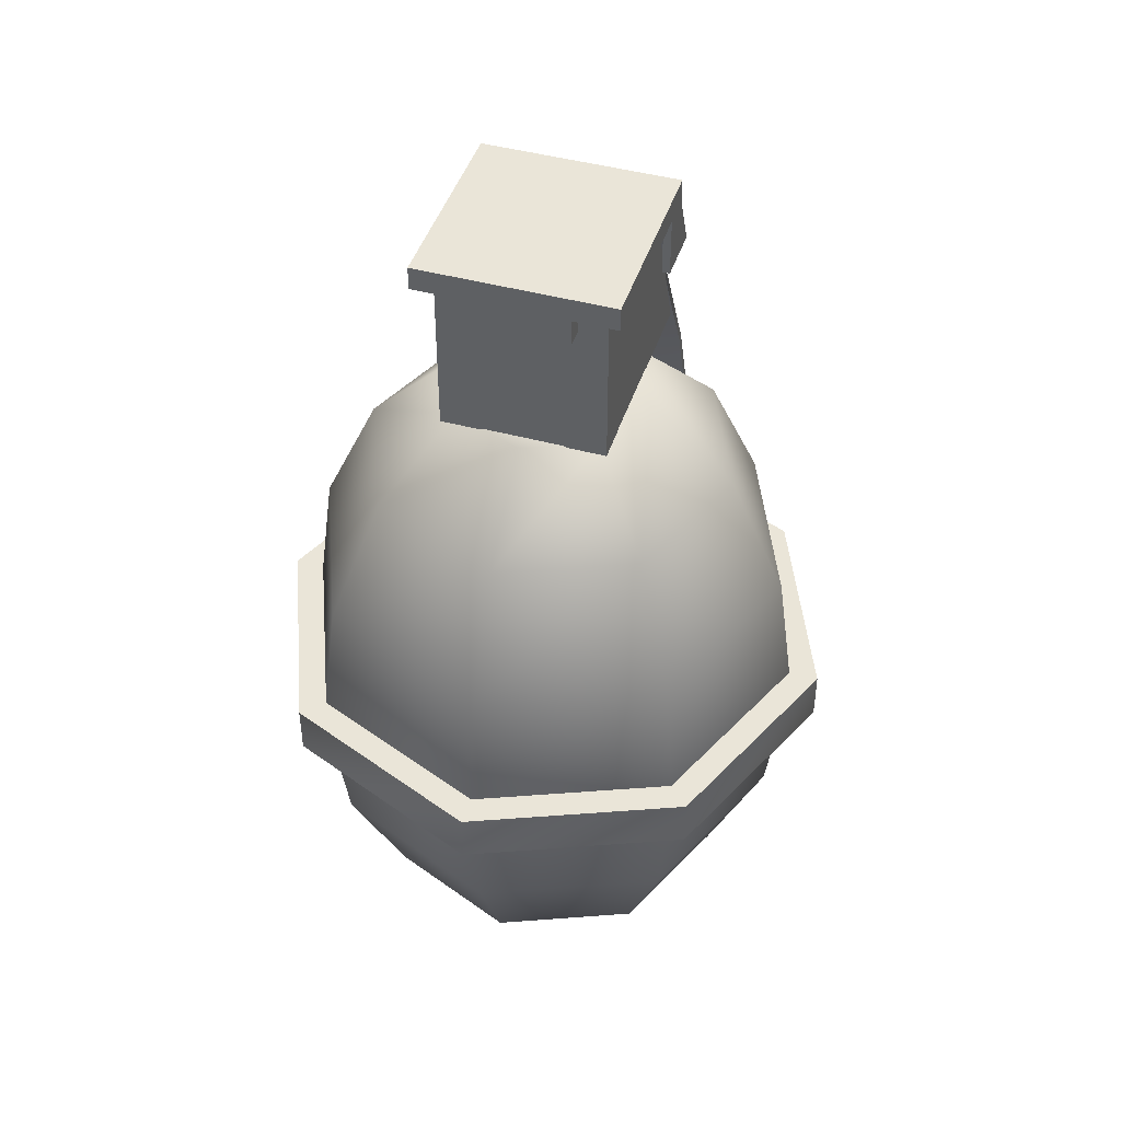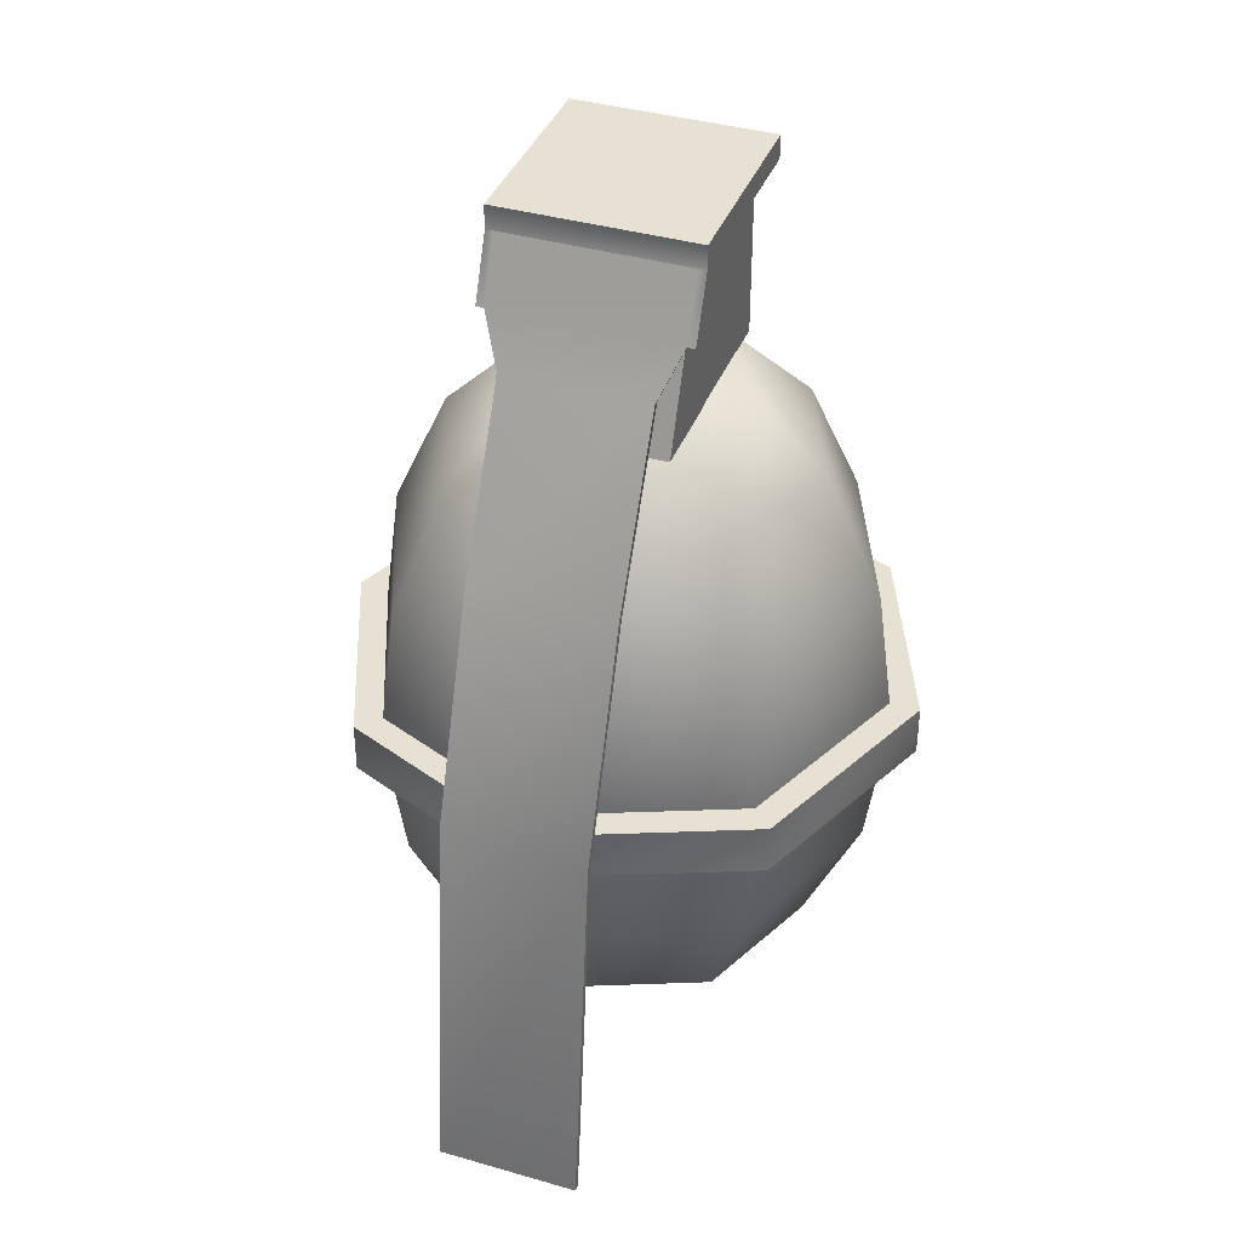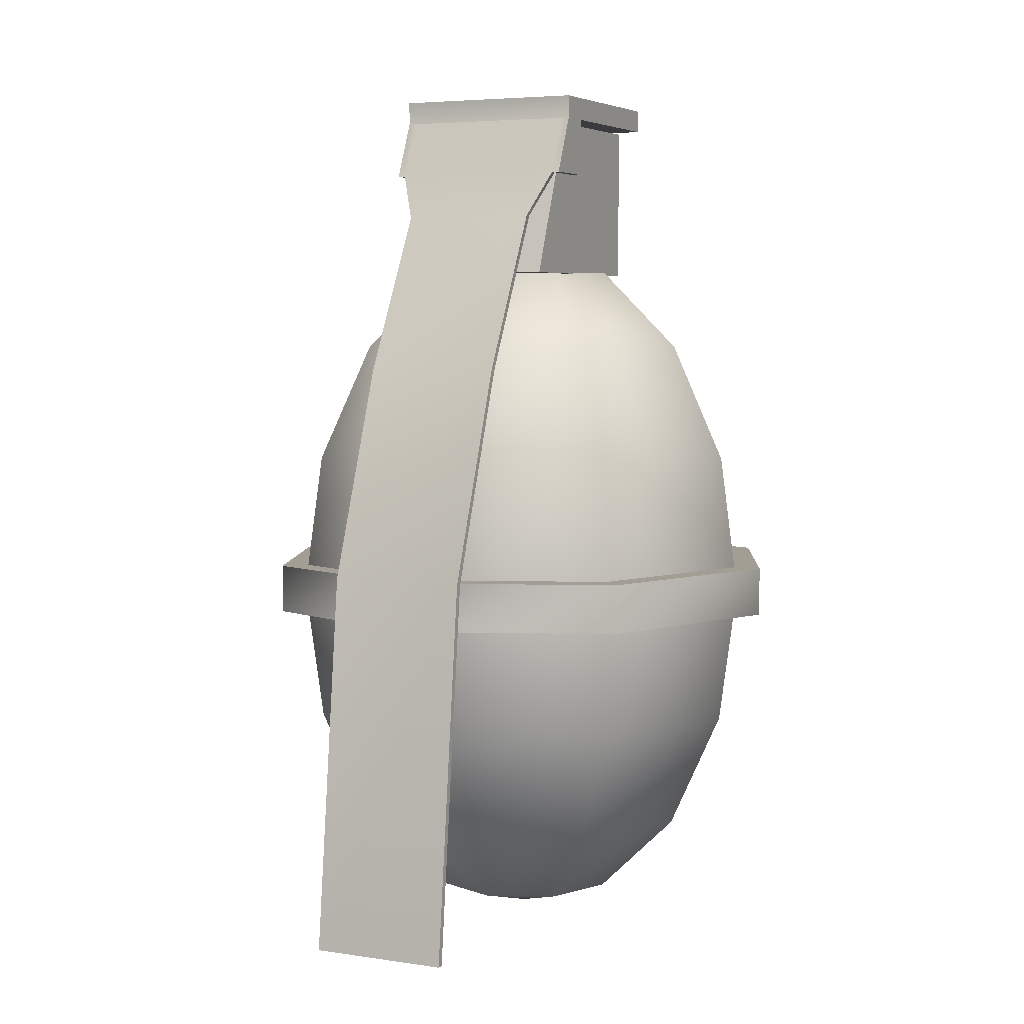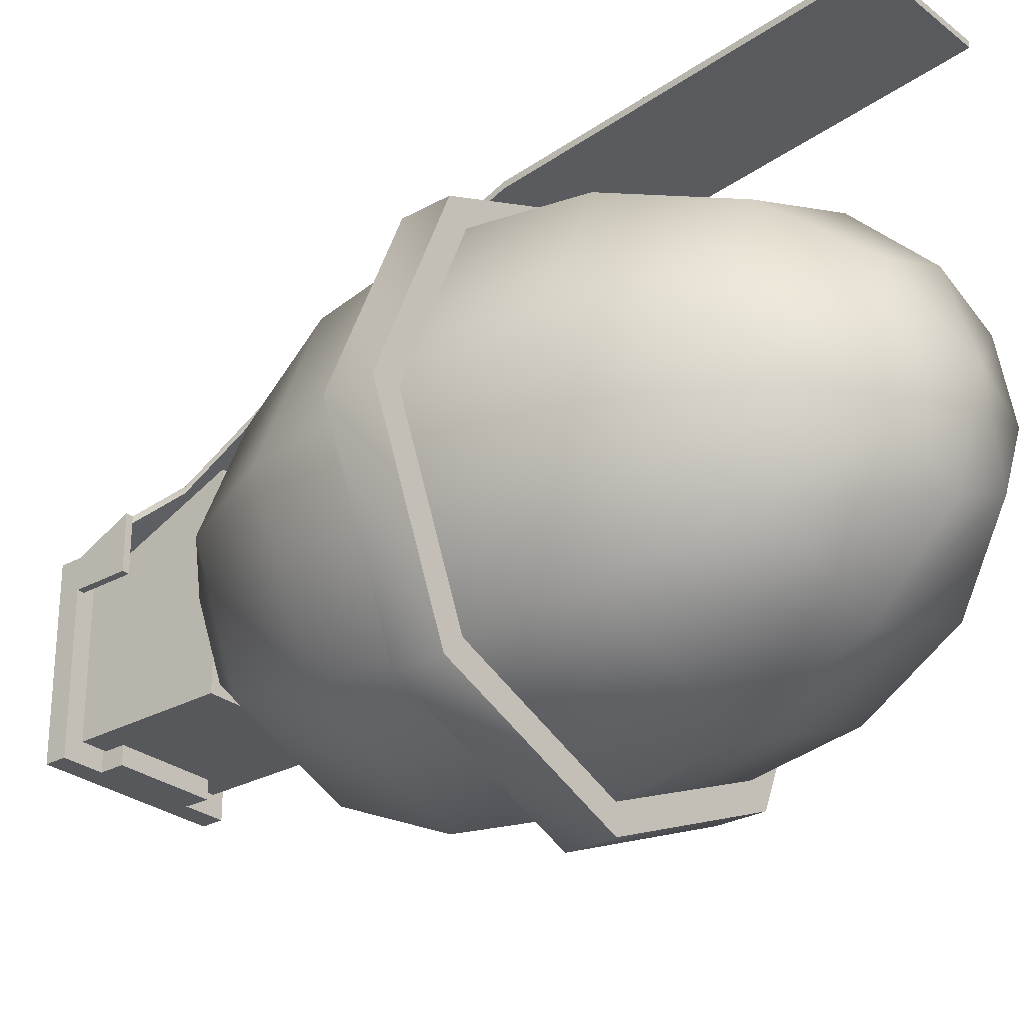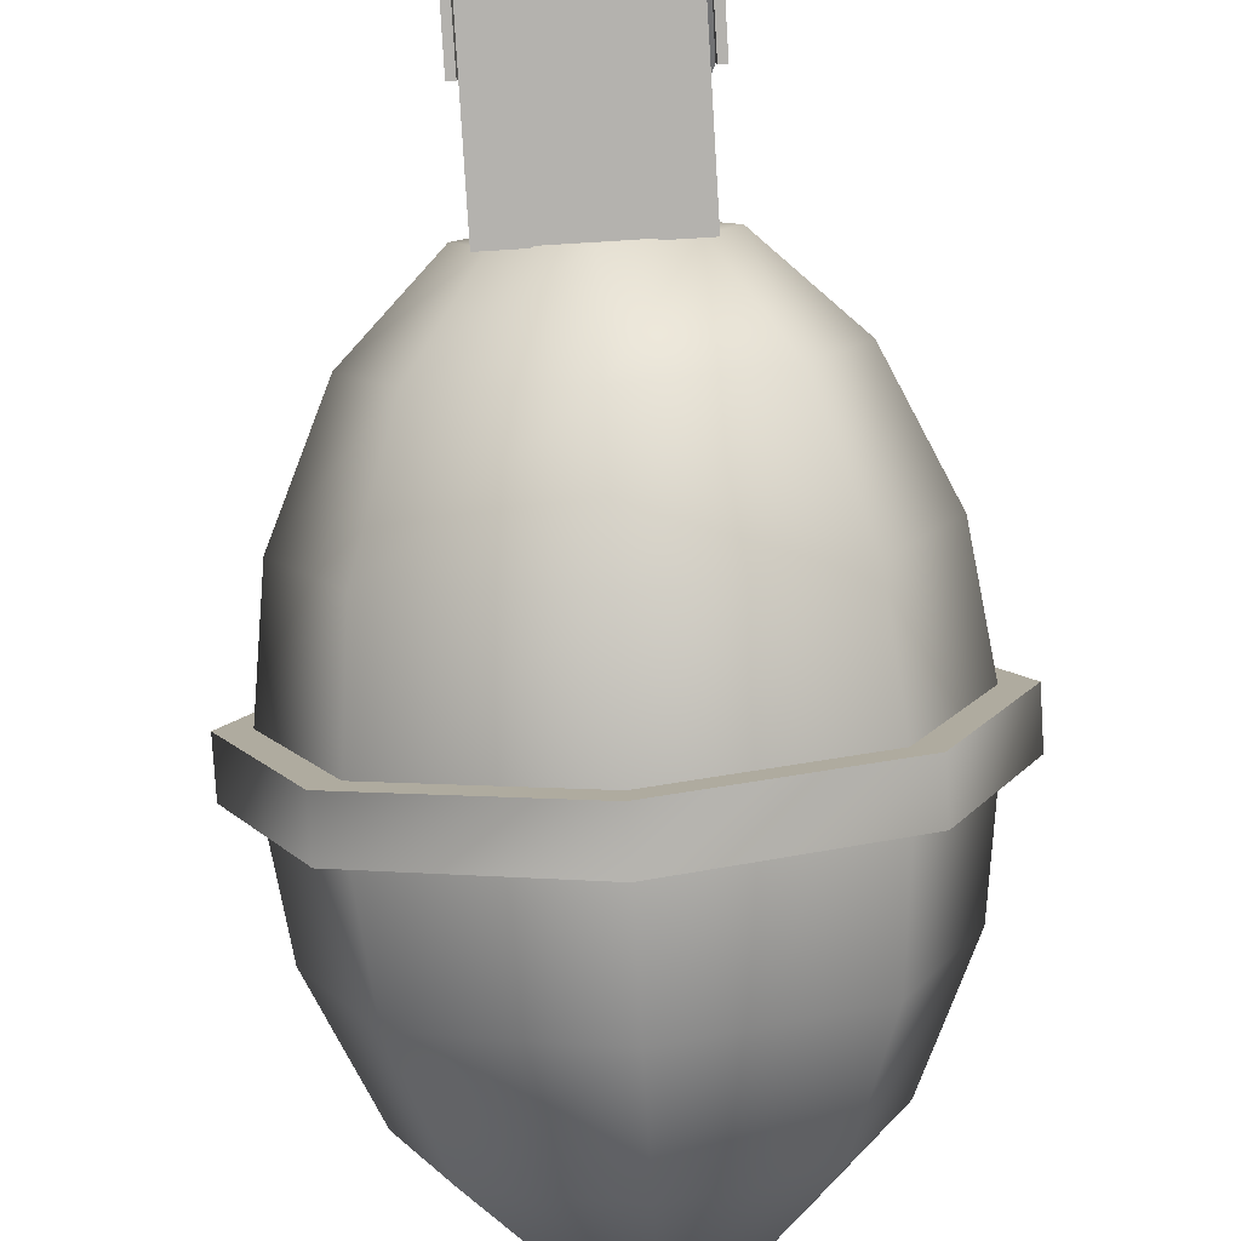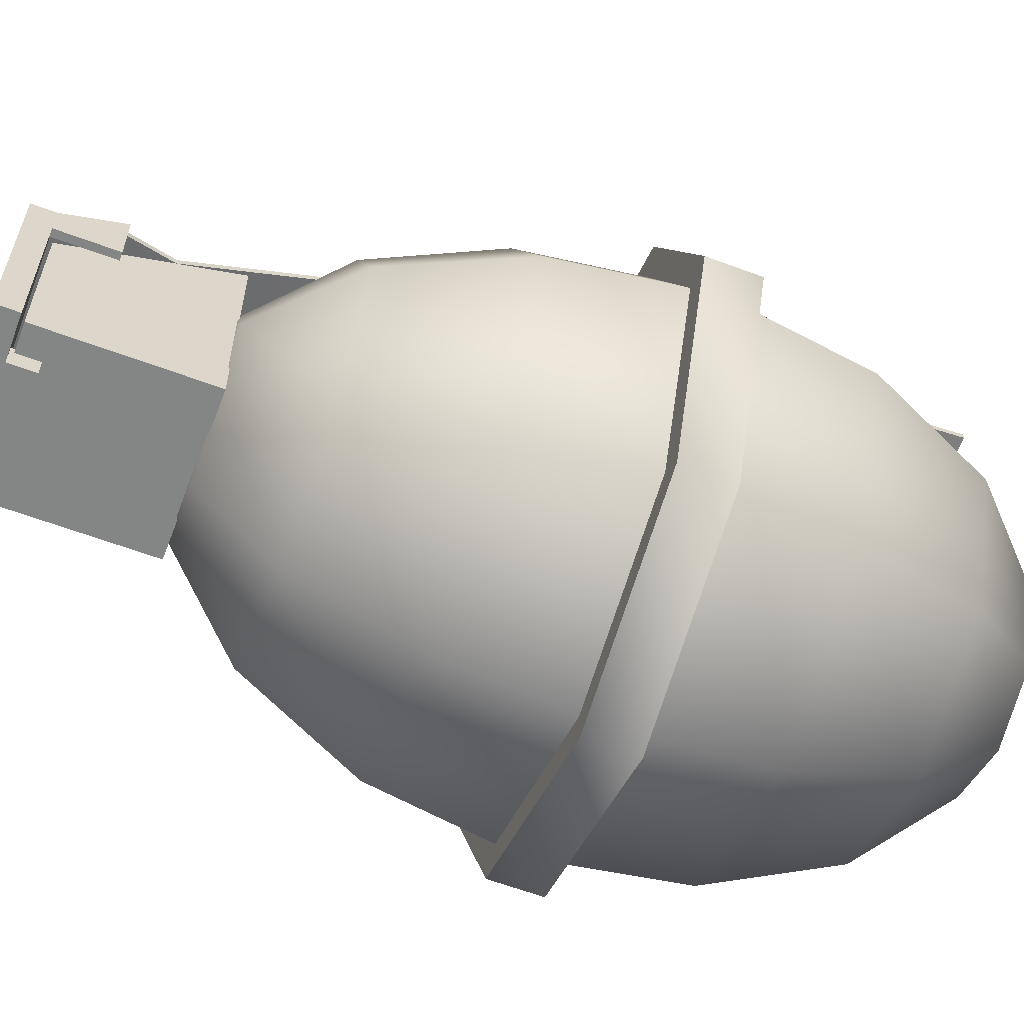
<metadata>
{"format":"obj","ext":"obj","renderer":"f3d","projection":"perspective","resolution":1024,"background":"white","views":[{"elev":44.7,"azim":-162.5,"up":"+Y"},{"elev":38.7,"azim":19.9,"up":"+Y"},{"elev":5.1,"azim":25.5,"up":"+Y"},{"elev":-27.9,"azim":-49.8,"up":"+Z"},{"elev":-79.8,"azim":-176.5,"up":"+Z"},{"elev":-61.6,"azim":-110.8,"up":"+Z"}]}
</metadata>
<code>
g
v 0 0.3287 0.1224
v 0.02165 0.3287 0.1135
v 0.03061 0.3287 0.09183
v 0.02165 0.3287 0.07018
v 0 0.3287 0.06121
v -0.02165 0.3287 0.07018
v -0.03061 0.3287 0.09183
v -0.02165 0.3287 0.1135
v 0 0.3034 0.1484
v 0.04 0.3034 0.1318
v 0.05657 0.3034 0.09183
v 0.04 0.3034 0.05183
v 0 0.3034 0.03526
v -0.04 0.3034 0.05183
v -0.05657 0.3034 0.09183
v -0.04 0.3034 0.1318
v 0 0.2656 0.1657
v 0.05226 0.2656 0.1441
v 0.07391 0.2656 0.09183
v 0.05226 0.2656 0.03957
v 0 0.2656 0.01792
v -0.05226 0.2656 0.03957
v -0.07391 0.2656 0.09183
v -0.05226 0.2656 0.1441
v 0 0.2209 0.1718
v 0.05657 0.2209 0.1484
v 0.08 0.2209 0.09183
v 0.05657 0.2209 0.03526
v 0 0.2209 0.01183
v -0.05657 0.2209 0.03526
v -0.08 0.2209 0.09183
v -0.05657 0.2209 0.1484
v 0 0.1762 0.1657
v 0.05226 0.1762 0.1441
v 0.07391 0.1762 0.09183
v 0.05226 0.1762 0.03957
v 0 0.1762 0.01792
v -0.05226 0.1762 0.03957
v -0.07391 0.1762 0.09183
v -0.05226 0.1762 0.1441
v 0 0.1384 0.1484
v 0.04 0.1384 0.1318
v 0.05657 0.1384 0.09183
v 0.04 0.1384 0.05183
v 0 0.1384 0.03526
v -0.04 0.1384 0.05183
v -0.05657 0.1384 0.09183
v -0.04 0.1384 0.1318
v 0 0.113 0.1224
v 0.02165 0.113 0.1135
v 0.03061 0.113 0.09183
v 0.02165 0.113 0.07018
v 0 0.113 0.06121
v -0.02165 0.113 0.07018
v -0.03061 0.113 0.09183
v -0.02165 0.113 0.1135
v 0 0.1042 0.09183
v 0 0.2287 0.09183
v 0 0.2287 0.1798
v 0.06223 0.2287 0.1541
v 0.088 0.2287 0.09183
v 0.06223 0.2287 0.0296
v 0 0.2287 0.003827
v -0.06223 0.2287 0.0296
v -0.088 0.2287 0.09183
v -0.06223 0.2287 0.1541
v 0 0.2131 0.1798
v 0.06223 0.2131 0.1541
v 0.088 0.2131 0.09183
v 0.06223 0.2131 0.0296
v 0 0.2131 0.003827
v -0.06223 0.2131 0.0296
v -0.088 0.2131 0.09183
v -0.06223 0.2131 0.1541
v 0 0.2131 0.09183
v -0.025 0.3783 0.1137
v -0.025 0.3283 0.1335
v 0.025 0.3783 0.1137
v 0.025 0.3283 0.1335
v 0.025 0.3783 0.06617
v 0.025 0.3283 0.06617
v -0.025 0.3783 0.06617
v -0.025 0.3283 0.06617
v -0.02992 0.3867 0.1211
v -0.02992 0.3795 0.1211
v 0.02992 0.3867 0.1211
v 0.02992 0.3795 0.1211
v 0.02992 0.3867 0.06018
v 0.02992 0.3795 0.06018
v -0.02992 0.3867 0.06018
v -0.02992 0.3795 0.06018
v 0.02992 0.3795 0.06828
v -0.02992 0.3795 0.06828
v -0.01628 0.3795 0.06018
v -0.01628 0.3795 0.06828
v 0.01628 0.3795 0.06828
v 0.01628 0.3795 0.06018
v -0.02992 0.3795 0.111
v 0.02992 0.3795 0.111
v 0.01628 0.3713 0.06017
v -0.01628 0.3713 0.06017
v -0.01628 0.3713 0.06828
v 0.01628 0.3713 0.06828
v 0.02992 0.3612 0.1291
v 0.02992 0.3612 0.111
v -0.02992 0.3612 0.1291
v -0.02992 0.3612 0.111
v 0.02752 0.3795 0.1211
v 0.02752 0.3612 0.1291
v 0.02752 0.3795 0.111
v 0.02752 0.3612 0.111
v -0.02752 0.3795 0.1211
v -0.02752 0.3612 0.1291
v -0.02752 0.3795 0.111
v -0.02752 0.3612 0.111
v 0.02992 0.3612 0.1271
v -0.02992 0.3612 0.1269
v 0.02752 0.3795 0.1191
v 0.02752 0.3612 0.1271
v -0.02752 0.3795 0.1189
v -0.02752 0.3612 0.1269
v -0.02992 0.3795 0.1189
v 0.02992 0.3795 0.1191
v -0.02155 0.3468 0.136
v -0.02155 0.3468 0.1338
v 0.02155 0.3468 0.1339
v 0.02155 0.3468 0.136
v -0.02155 0.1119 0.2002
v -0.02155 0.1119 0.1981
v 0.02155 0.1119 0.1982
v 0.02155 0.1119 0.2002
v 0.02155 0.2965 0.1603
v 0.02155 0.2965 0.1624
v 0.02155 0.2301 0.1849
v 0.02155 0.2301 0.187
v -0.02155 0.2965 0.1602
v -0.02155 0.2965 0.1624
v -0.02155 0.2301 0.187
v -0.02155 0.2301 0.1848
g mat1
f 57 50 49
f 57 51 50
f 57 52 51
f 57 53 52
f 57 54 53
f 57 55 54
f 57 56 55
f 57 49 56
f 59 60 58
f 60 61 58
f 61 62 58
f 62 63 58
f 63 64 58
f 64 65 58
f 65 66 58
f 66 59 58
f 68 67 75
f 69 68 75
f 70 69 75
f 71 70 75
f 72 71 75
f 73 72 75
f 74 73 75
f 67 74 75
f 6 7 3
f 4 6 3
f 4 5 6
f 7 8 3
f 3 8 2
f 2 8 1
f 9 10 2
f 1 9 2
f 10 11 3
f 2 10 3
f 11 12 4
f 3 11 4
f 12 13 5
f 4 12 5
f 13 14 6
f 5 13 6
f 14 15 7
f 6 14 7
f 15 16 8
f 7 15 8
f 16 9 1
f 8 16 1
f 17 18 10
f 9 17 10
f 18 19 11
f 10 18 11
f 19 20 12
f 11 19 12
f 20 21 13
f 12 20 13
f 21 22 14
f 13 21 14
f 22 23 15
f 14 22 15
f 23 24 16
f 15 23 16
f 24 17 9
f 16 24 9
f 25 26 18
f 17 25 18
f 26 27 19
f 18 26 19
f 27 28 20
f 19 27 20
f 28 29 21
f 20 28 21
f 29 30 22
f 21 29 22
f 30 31 23
f 22 30 23
f 31 32 24
f 23 31 24
f 32 25 17
f 24 32 17
f 33 34 26
f 25 33 26
f 34 35 27
f 26 34 27
f 35 36 28
f 27 35 28
f 36 37 29
f 28 36 29
f 37 38 30
f 29 37 30
f 38 39 31
f 30 38 31
f 39 40 32
f 31 39 32
f 40 33 25
f 32 40 25
f 41 42 34
f 33 41 34
f 42 43 35
f 34 42 35
f 43 44 36
f 35 43 36
f 44 45 37
f 36 44 37
f 45 46 38
f 37 45 38
f 46 47 39
f 38 46 39
f 47 48 40
f 39 47 40
f 48 41 33
f 40 48 33
f 49 50 42
f 41 49 42
f 50 51 43
f 42 50 43
f 51 52 44
f 43 51 44
f 52 53 45
f 44 52 45
f 53 54 46
f 45 53 46
f 54 55 47
f 46 54 47
f 55 56 48
f 47 55 48
f 56 49 41
f 48 56 41
f 67 68 60
f 59 67 60
f 68 69 61
f 60 68 61
f 69 70 62
f 61 69 62
f 70 71 63
f 62 70 63
f 71 72 64
f 63 71 64
f 72 73 65
f 64 72 65
f 73 74 66
f 65 73 66
f 74 67 59
f 66 74 59
f 77 79 78
f 76 77 78
f 79 81 80
f 78 79 80
f 81 83 82
f 80 81 82
f 83 77 76
f 82 83 76
f 76 78 80
f 82 76 80
f 83 81 79
f 77 83 79
f 100 101 94
f 97 100 94
f 101 102 95
f 94 101 95
f 95 102 96
f 102 103 96
f 97 103 100
f 96 103 97
f 87 109 104
f 108 109 87
f 105 111 99
f 99 111 110
f 113 85 106
f 113 112 85
f 115 107 98
f 115 98 114
f 113 109 108
f 112 113 108
f 119 121 120
f 120 118 119
f 109 116 104
f 109 119 116
f 106 121 113
f 106 117 121
f 117 115 121
f 117 107 115
f 119 105 116
f 119 111 105
f 124 127 109
f 113 124 109
f 126 125 121
f 119 126 121
f 121 125 113
f 125 124 113
f 119 127 126
f 127 119 109
f 133 132 126
f 133 126 127
f 133 134 132
f 133 135 134
f 131 130 134
f 134 135 131
f 125 136 124
f 136 137 124
f 136 138 137
f 136 139 138
f 129 138 139
f 138 129 128
f 124 137 127
f 137 133 127
f 137 138 133
f 138 135 133
f 138 128 135
f 128 131 135
f 130 139 134
f 139 130 129
f 136 132 134
f 136 134 139
f 126 132 125
f 132 136 125
f 131 129 130
f 128 129 131
f 85 87 86
f 84 85 86
f 87 89 88
f 86 87 88
f 89 91 90
f 88 89 90
f 91 85 84
f 90 91 84
f 84 86 88
f 90 84 88
f 93 92 99
f 98 93 99
f 102 101 100
f 103 102 100
f 123 87 85
f 122 123 85
f 98 99 123
f 122 98 123
f 116 105 99
f 123 116 99
f 87 104 116
f 123 87 116
f 122 98 107
f 117 122 107
f 106 85 122
f 117 106 122
f 118 110 111
f 119 118 111
f 121 115 114
f 120 121 114
f 95 93 91
f 94 95 91
f 97 89 92
f 96 97 92
f 95 94 97
f 96 95 97

</code>
